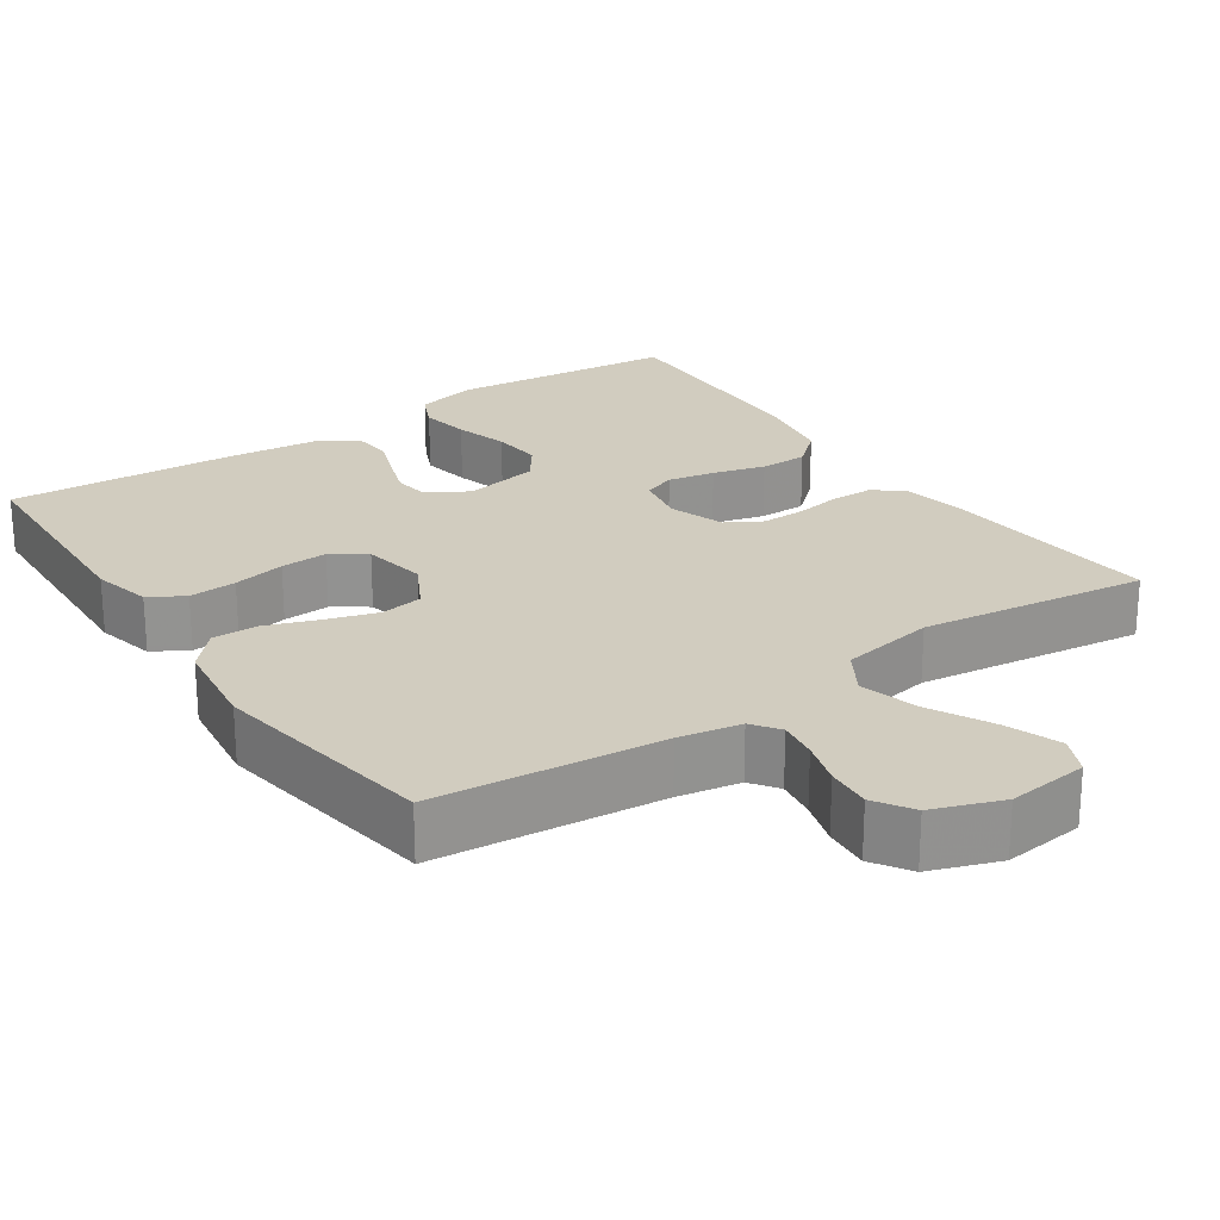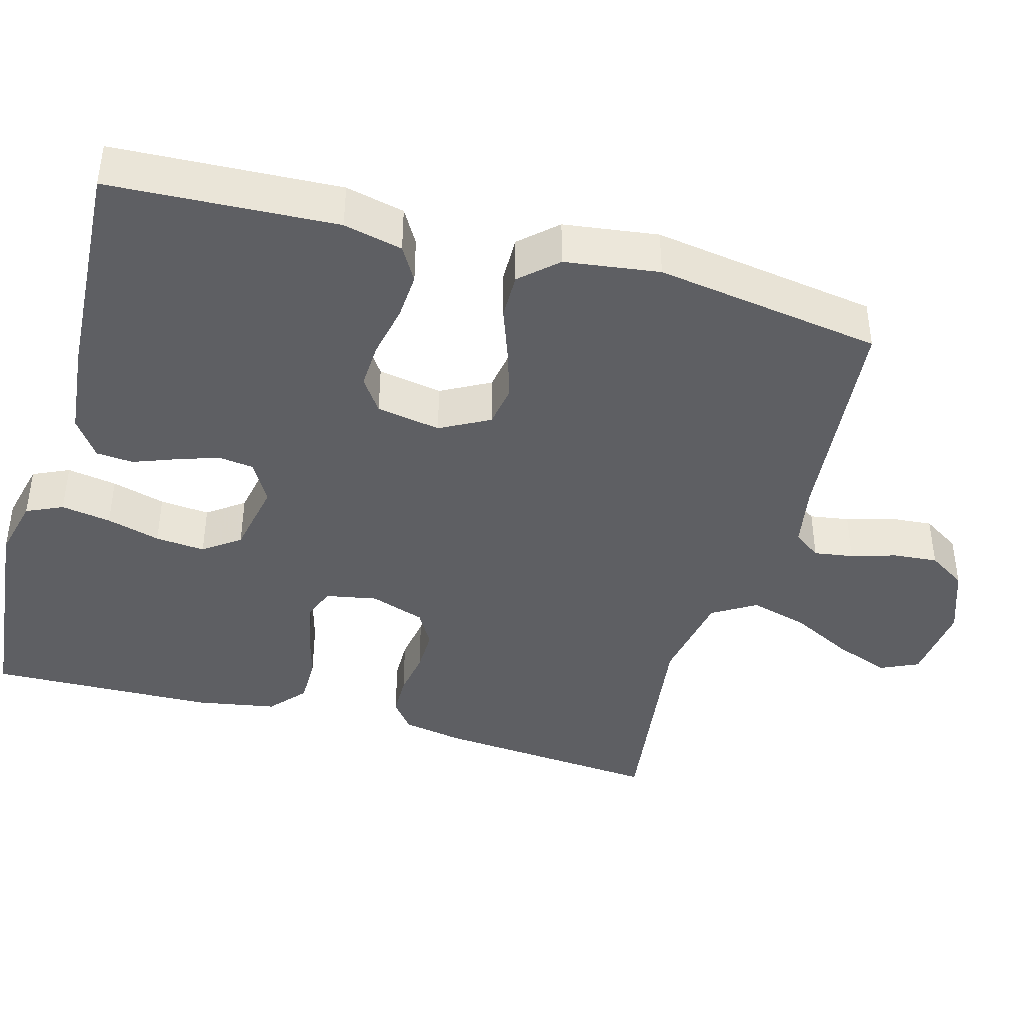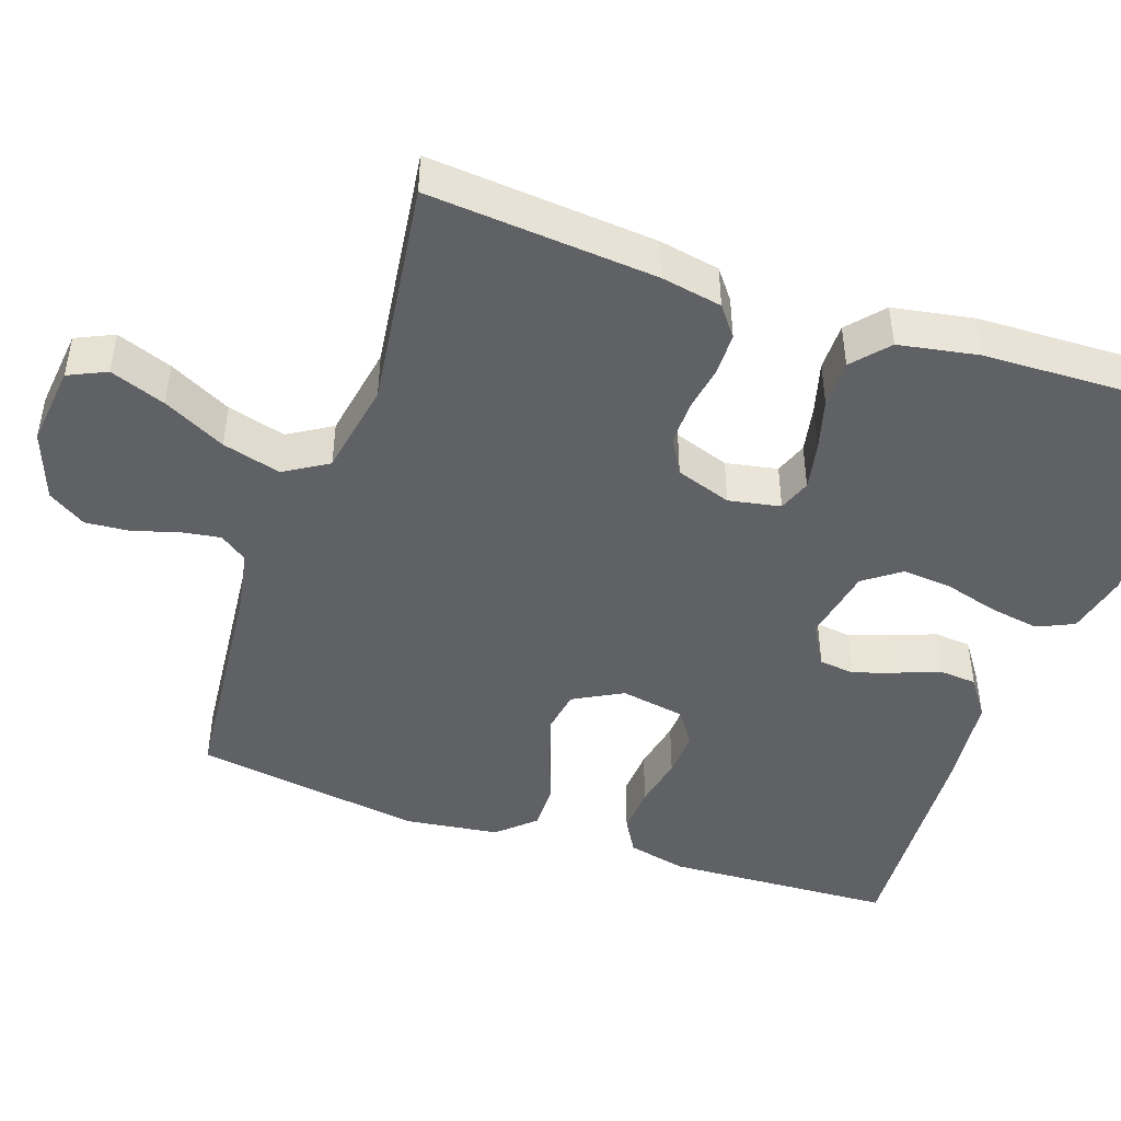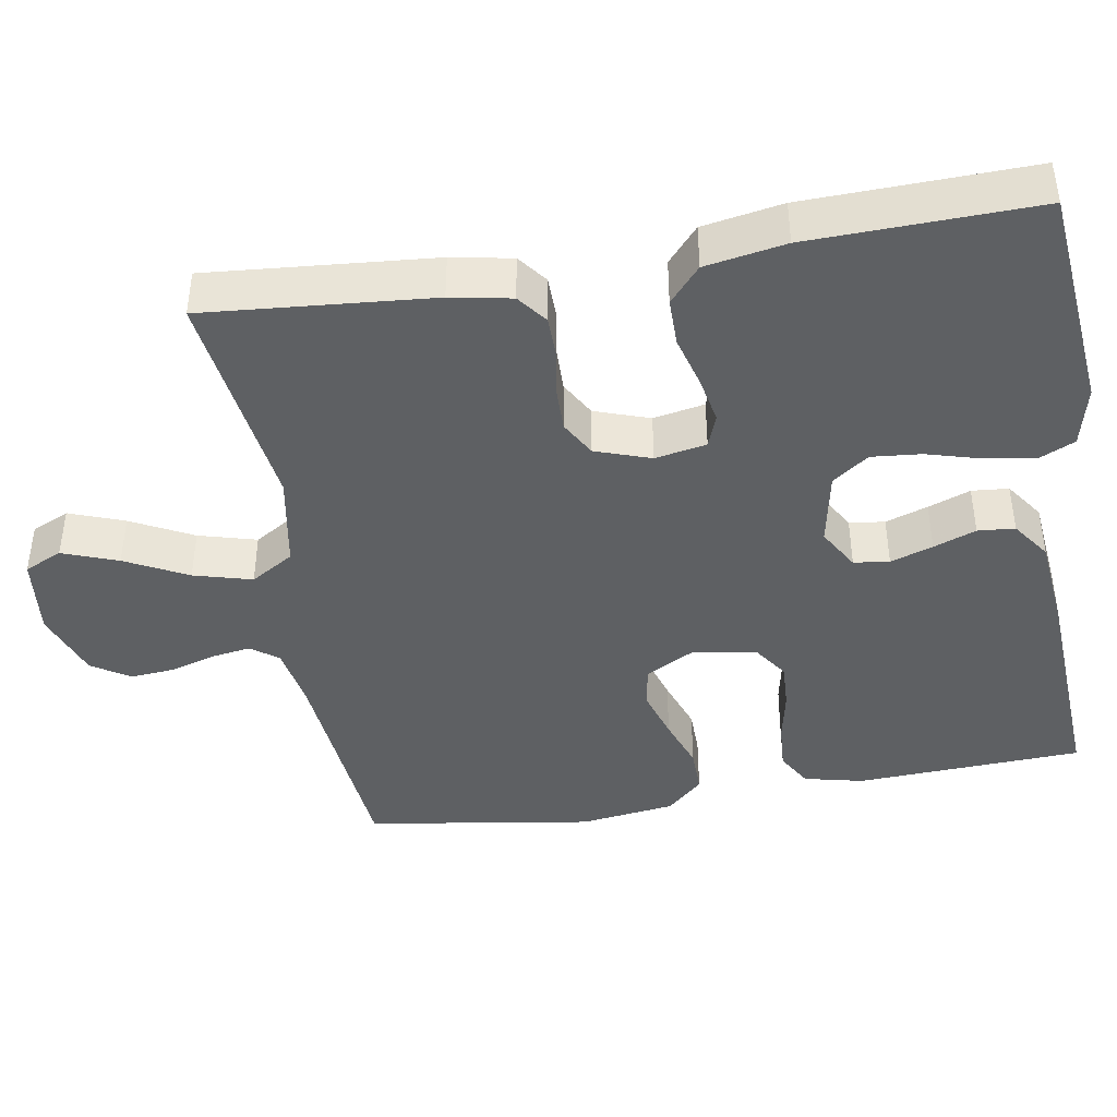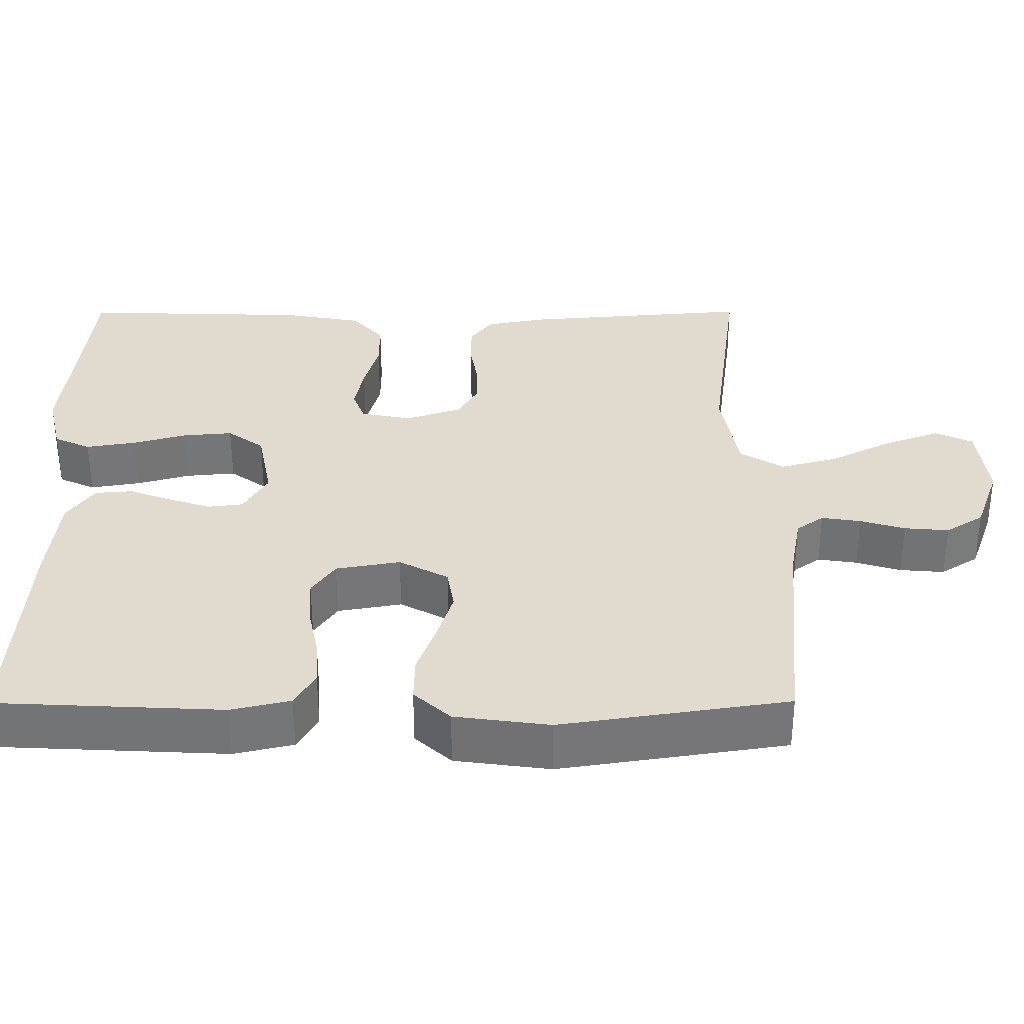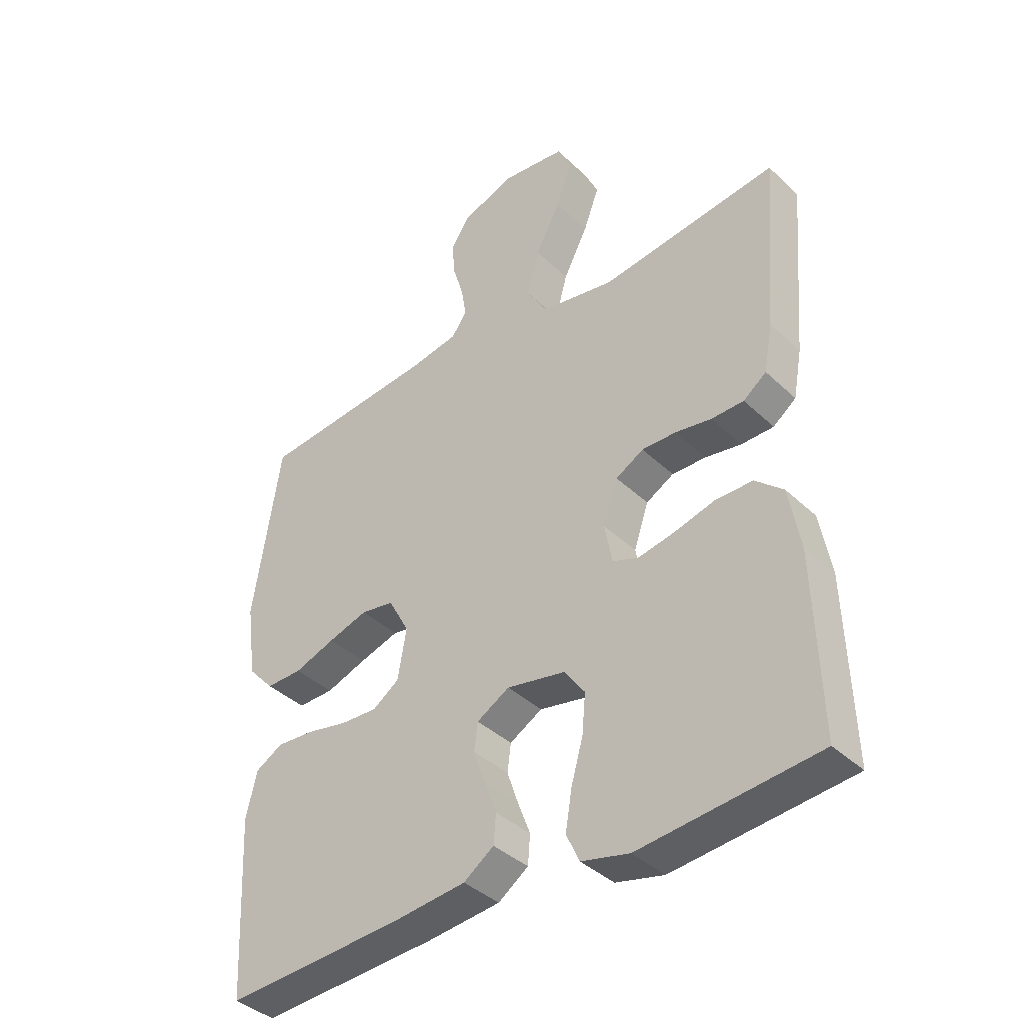
<metadata>
{"format":"obj","ext":"obj","renderer":"f3d","projection":"perspective","resolution":1024,"background":"white","views":[{"elev":23.8,"azim":-34.4,"up":"+Y"},{"elev":-41.6,"azim":-105.6,"up":"+Y"},{"elev":-45.9,"azim":71.0,"up":"+Y"},{"elev":-42.4,"azim":99.5,"up":"+Y"},{"elev":33.6,"azim":-90.2,"up":"+Y"},{"elev":-39.1,"azim":40.5,"up":"+Z"}]}
</metadata>
<code>
v 0.5 0.07 0.5
v 0.475 0.07 0.2
v 0.46 0.07 0.12
v 0.421 0.07 0.09
v 0.366 0.07 0.089
v 0.305 0.07 0.099
v 0.247 0.07 0.1
v 0.2 0.07 0.073
v 0.175 0.07 0
v 0.188 0.07 -0.068
v 0.231 0.07 -0.084
v 0.293 0.07 -0.072
v 0.362 0.07 -0.053
v 0.425 0.07 -0.053
v 0.472 0.07 -0.094
v 0.491 0.07 -0.2
v 0.5 0.07 -0.5
v 0.2 0.07 -0.53
v 0.119 0.07 -0.511
v 0.097 0.07 -0.463
v 0.108 0.07 -0.397
v 0.128 0.07 -0.326
v 0.134 0.07 -0.26
v 0.099 0.07 -0.212
v 0 0.07 -0.193
v -0.055 0.07 -0.225
v -0.061 0.07 -0.272
v -0.042 0.07 -0.328
v -0.021 0.07 -0.384
v -0.025 0.07 -0.433
v -0.076 0.07 -0.469
v -0.2 0.07 -0.482
v -0.5 0.07 -0.5
v -0.515 0.07 -0.2
v -0.497 0.07 -0.122
v -0.451 0.07 -0.095
v -0.388 0.07 -0.099
v -0.319 0.07 -0.113
v -0.257 0.07 -0.116
v -0.212 0.07 -0.085
v -0.197 0.07 0
v -0.232 0.07 0.065
v -0.288 0.07 0.074
v -0.355 0.07 0.053
v -0.424 0.07 0.028
v -0.485 0.07 0.027
v -0.529 0.07 0.075
v -0.546 0.07 0.2
v -0.5 0.07 0.5
v -0.2 0.07 0.529
v -0.118 0.07 0.544
v -0.092 0.07 0.58
v -0.1 0.07 0.632
v -0.118 0.07 0.691
v -0.123 0.07 0.75
v -0.091 0.07 0.8
v 0 0.07 0.833
v 0.107 0.07 0.821
v 0.13 0.07 0.771
v 0.103 0.07 0.698
v 0.061 0.07 0.616
v 0.04 0.07 0.539
v 0.075 0.07 0.482
v 0.2 0.07 0.46
v 0.5 0 0.5
v 0.475 0 0.2
v 0.46 0 0.12
v 0.421 0 0.09
v 0.366 0 0.089
v 0.305 0 0.099
v 0.247 0 0.1
v 0.2 0 0.073
v 0.175 0 0
v 0.188 0 -0.068
v 0.231 0 -0.084
v 0.293 0 -0.072
v 0.362 0 -0.053
v 0.425 0 -0.053
v 0.472 0 -0.094
v 0.491 0 -0.2
v 0.5 0 -0.5
v 0.2 0 -0.53
v 0.119 0 -0.511
v 0.097 0 -0.463
v 0.108 0 -0.397
v 0.128 0 -0.326
v 0.134 0 -0.26
v 0.099 0 -0.212
v 0 0 -0.193
v -0.055 0 -0.225
v -0.061 0 -0.272
v -0.042 0 -0.328
v -0.021 0 -0.384
v -0.025 0 -0.433
v -0.076 0 -0.469
v -0.2 0 -0.482
v -0.5 0 -0.5
v -0.515 0 -0.2
v -0.497 0 -0.122
v -0.451 0 -0.095
v -0.388 0 -0.099
v -0.319 0 -0.113
v -0.257 0 -0.116
v -0.212 0 -0.085
v -0.197 0 0
v -0.232 0 0.065
v -0.288 0 0.074
v -0.355 0 0.053
v -0.424 0 0.028
v -0.485 0 0.027
v -0.529 0 0.075
v -0.546 0 0.2
v -0.5 0 0.5
v -0.2 0 0.529
v -0.118 0 0.544
v -0.092 0 0.58
v -0.1 0 0.632
v -0.118 0 0.691
v -0.123 0 0.75
v -0.091 0 0.8
v 0 0 0.833
v 0.107 0 0.821
v 0.13 0 0.771
v 0.103 0 0.698
v 0.061 0 0.616
v 0.04 0 0.539
v 0.075 0 0.482
v 0.2 0 0.46
f 58 59 60 61
f 58 61 62
f 57 58 62
f 56 57 62
f 53 54 55 56
f 52 53 56 62
f 51 52 62 63
f 47 48 49 50
f 47 50 51 63
f 44 45 46 47
f 43 44 47 63
f 35 36 37 38
f 35 38 39
f 34 35 39
f 33 34 39
f 32 33 39 40
f 28 29 30 31
f 27 28 31 32
f 26 27 32 40
f 19 20 21 22
f 19 22 23
f 18 19 23
f 17 18 23
f 16 17 23 24
f 12 13 14 15
f 11 12 15 16
f 10 11 16 24
f 3 4 5 6
f 3 6 7
f 64 1 2 3
f 64 3 7
f 42 43 63 64
f 41 42 64 7
f 25 26 40 41
f 9 10 24 25
f 8 9 25 41
f 7 8 41
f 125 124 123 122
f 126 125 122
f 126 122 121
f 126 121 120
f 120 119 118 117
f 126 120 117 116
f 127 126 116 115
f 114 113 112 111
f 127 115 114 111
f 111 110 109 108
f 127 111 108 107
f 102 101 100 99
f 103 102 99
f 103 99 98
f 103 98 97
f 104 103 97 96
f 95 94 93 92
f 96 95 92 91
f 104 96 91 90
f 86 85 84 83
f 87 86 83
f 87 83 82
f 87 82 81
f 88 87 81 80
f 79 78 77 76
f 80 79 76 75
f 88 80 75 74
f 70 69 68 67
f 71 70 67
f 67 66 65 128
f 71 67 128
f 128 127 107 106
f 71 128 106 105
f 105 104 90 89
f 89 88 74 73
f 105 89 73 72
f 105 72 71
f 1 65 66 2
f 2 66 67 3
f 3 67 68 4
f 4 68 69 5
f 5 69 70 6
f 6 70 71 7
f 7 71 72 8
f 8 72 73 9
f 9 73 74 10
f 10 74 75 11
f 11 75 76 12
f 12 76 77 13
f 13 77 78 14
f 14 78 79 15
f 15 79 80 16
f 16 80 81 17
f 17 81 82 18
f 18 82 83 19
f 19 83 84 20
f 20 84 85 21
f 21 85 86 22
f 22 86 87 23
f 23 87 88 24
f 24 88 89 25
f 25 89 90 26
f 26 90 91 27
f 27 91 92 28
f 28 92 93 29
f 29 93 94 30
f 30 94 95 31
f 31 95 96 32
f 32 96 97 33
f 33 97 98 34
f 34 98 99 35
f 35 99 100 36
f 36 100 101 37
f 37 101 102 38
f 38 102 103 39
f 39 103 104 40
f 40 104 105 41
f 41 105 106 42
f 42 106 107 43
f 43 107 108 44
f 44 108 109 45
f 45 109 110 46
f 46 110 111 47
f 47 111 112 48
f 48 112 113 49
f 49 113 114 50
f 50 114 115 51
f 51 115 116 52
f 52 116 117 53
f 53 117 118 54
f 54 118 119 55
f 55 119 120 56
f 56 120 121 57
f 57 121 122 58
f 58 122 123 59
f 59 123 124 60
f 60 124 125 61
f 61 125 126 62
f 62 126 127 63
f 63 127 128 64
f 64 128 65 1

</code>
